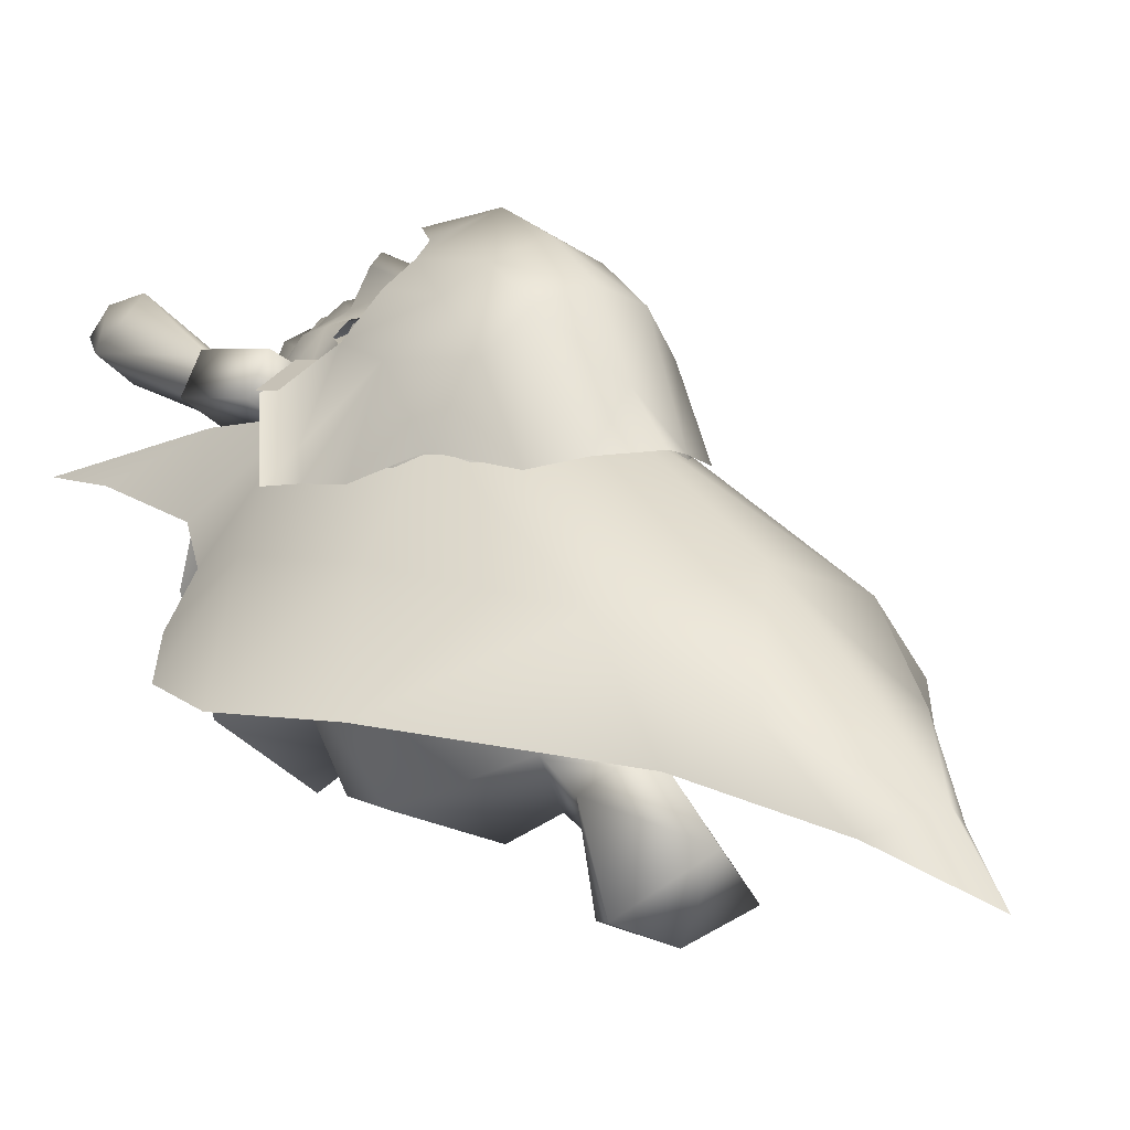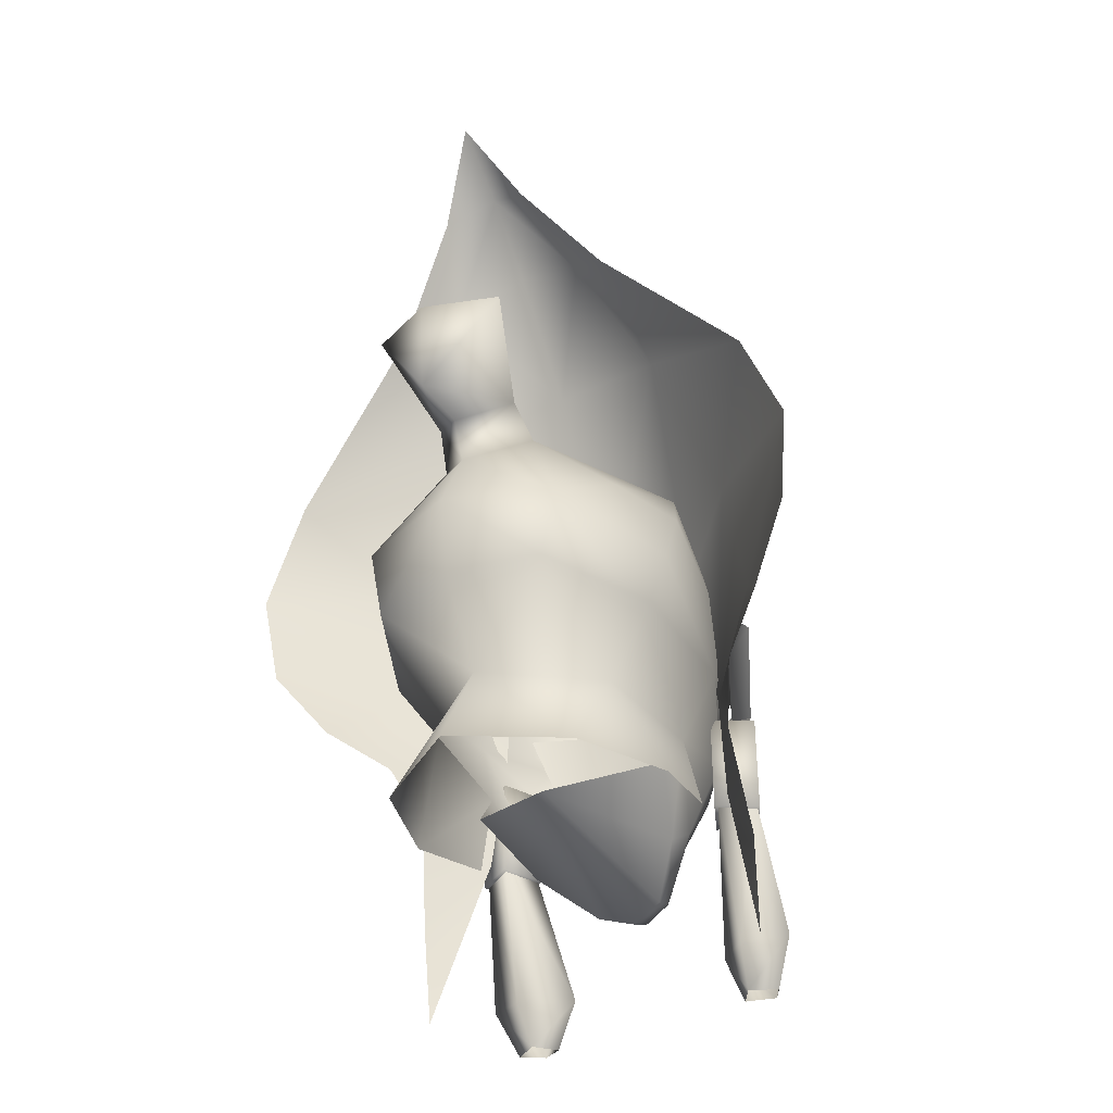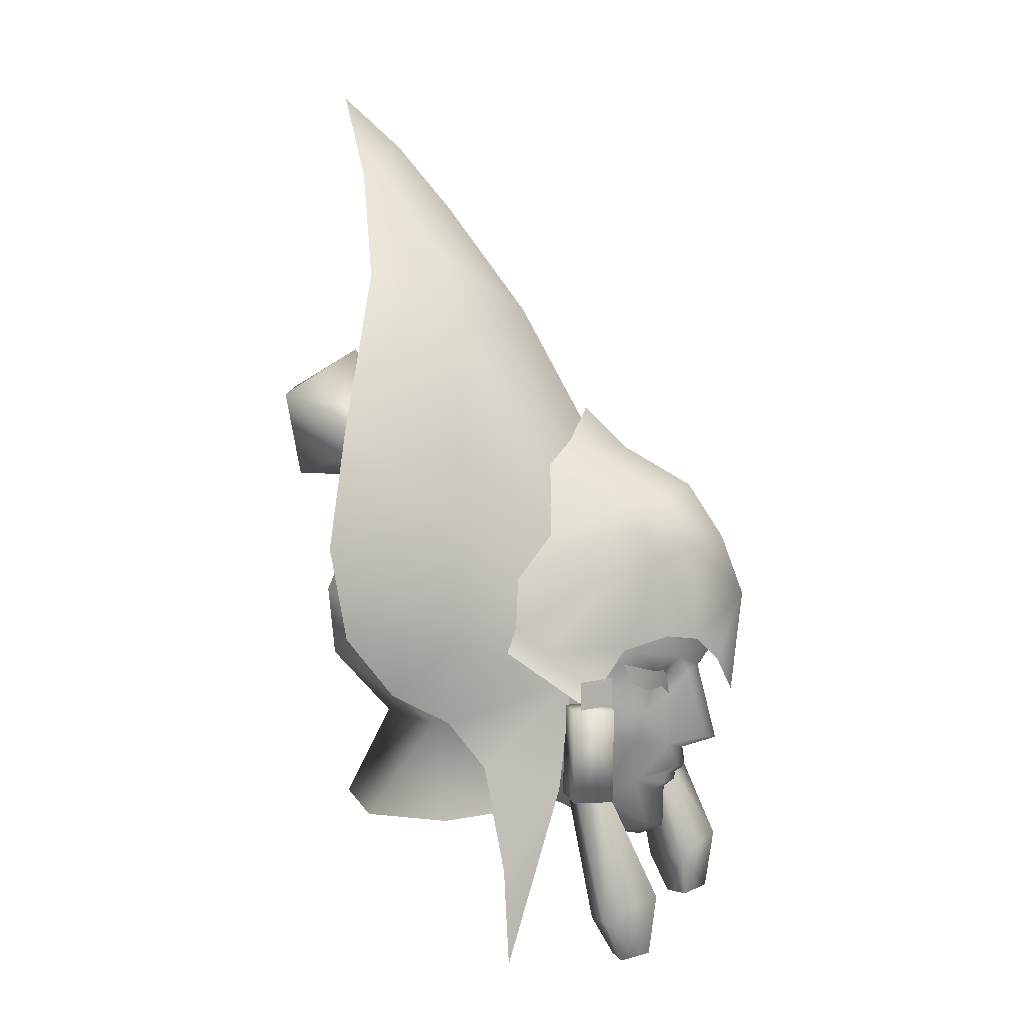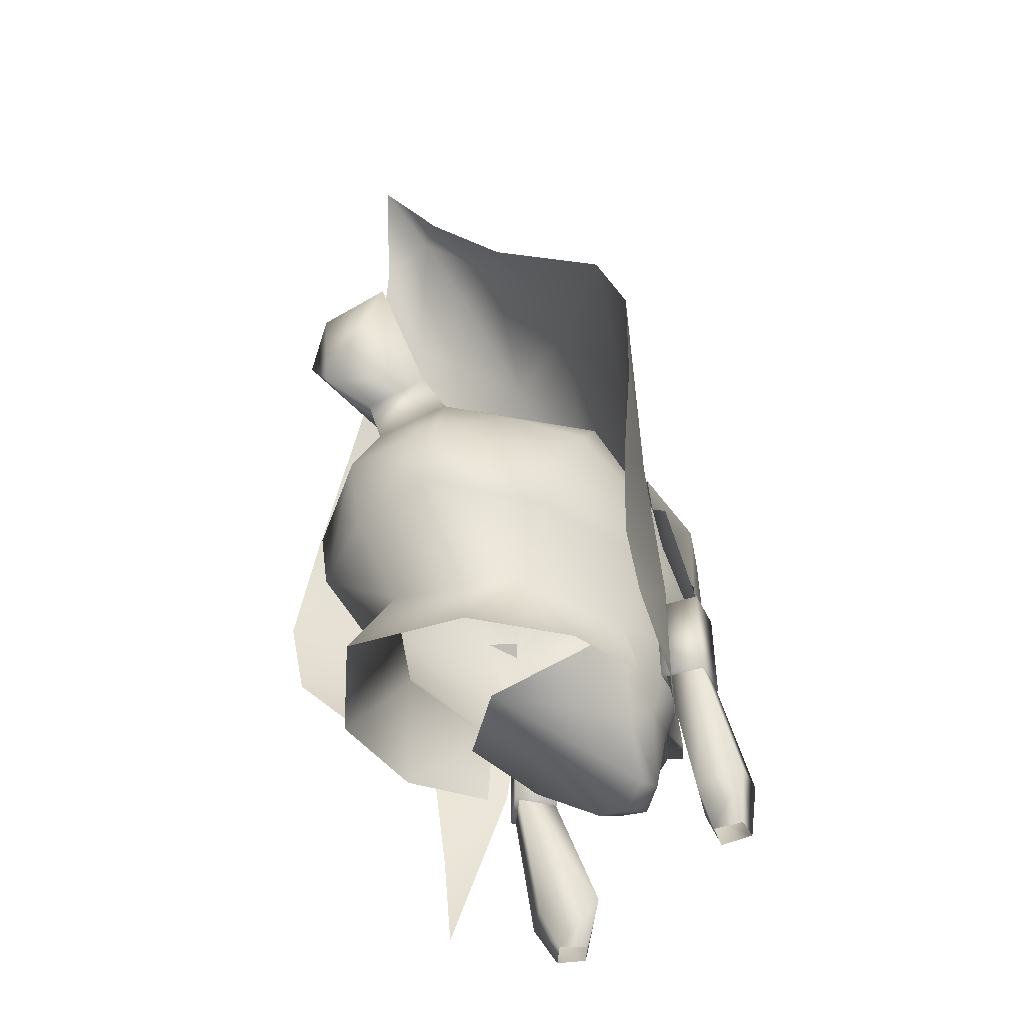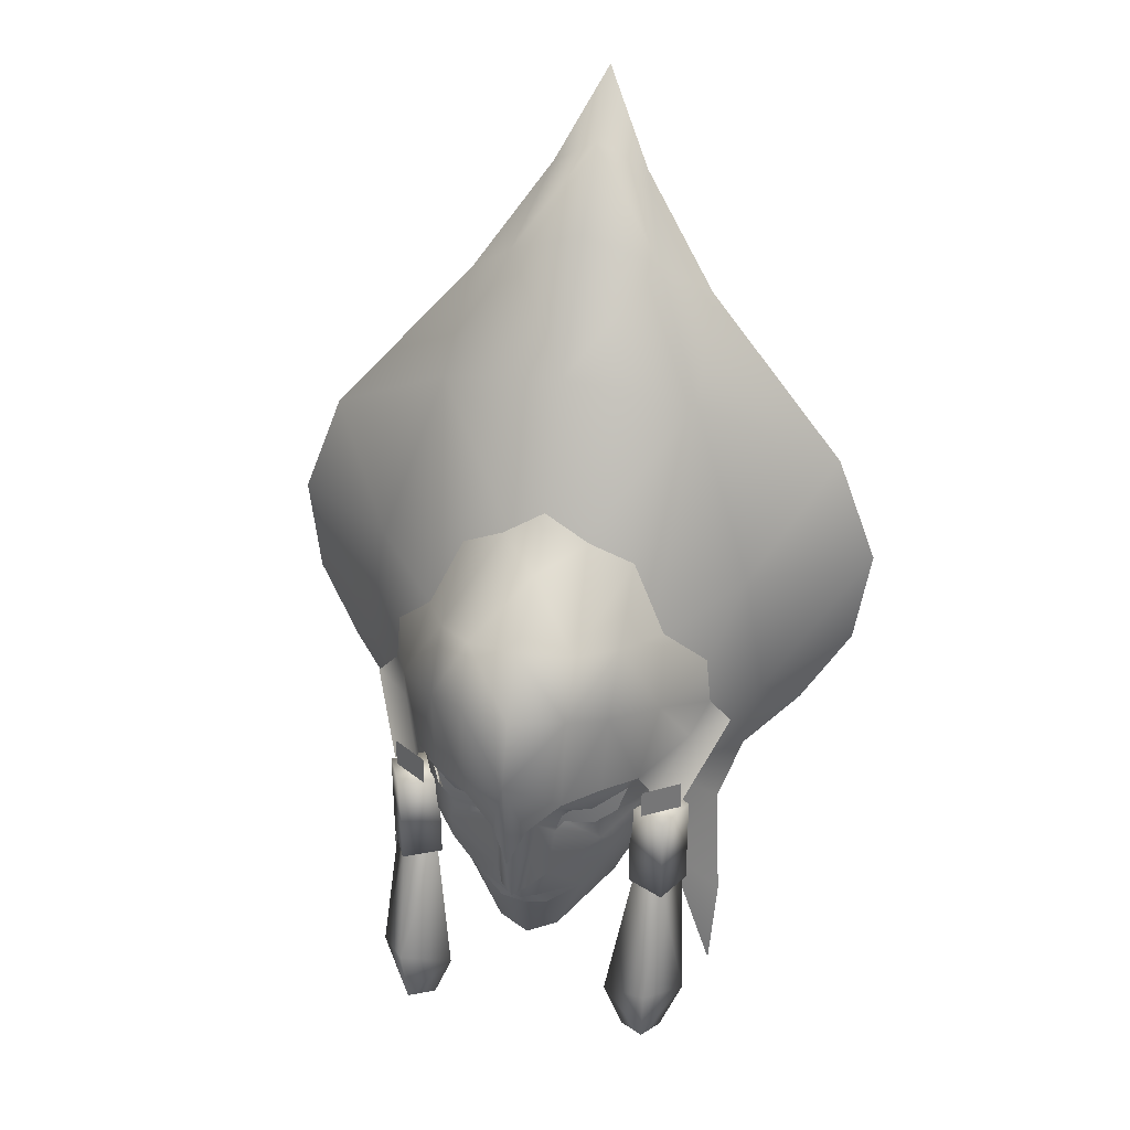
<metadata>
{"format":"obj","ext":"obj","renderer":"f3d","projection":"perspective","resolution":1024,"background":"white","views":[{"elev":3.2,"azim":143.0,"up":"+Z"},{"elev":-38.0,"azim":-149.6,"up":"+Y"},{"elev":7.3,"azim":-71.3,"up":"+Y"},{"elev":-48.5,"azim":-128.1,"up":"+Y"},{"elev":35.2,"azim":13.0,"up":"+Y"}]}
</metadata>
<code>
g mesh00
v 1.543 52.44 -1.746
v 1.34 52.38 0.193
v 0.8468 52.91 -0.2229
f 1 2 3
v 0 73.08 -11.65
v 3.532 70.61 -14.48
v 0 70.64 -15.85
v 2.327 66.99 -10.04
v -0.02308 65.12 -12.23
v -0.07335 65.13 -15.51
v -2.522 66.94 -10.11
v -4.215 70.44 -14.58
v -0.01077 68.73 -8.012
v 0 73.08 -11.65
v 3.532 70.61 -14.48
v 0 70.64 -15.85
f 4 5 6
f 7 8 9
f 9 8 10
f 9 10 11
f 11 10 12
f 11 12 13
f 13 12 7
f 13 7 14
f 14 7 9
f 14 9 15
f 15 9 11
f 15 11 13
v 8.988 40.54 7.434
v 7.841 37.96 8.188
v 6.514 37.88 7.285
v 4.599 40.73 8.667
v 5.662 38.02 8.634
v 7.032 38.32 9.634
v 2.839 65.22 -8.55
v 7.296 64.61 -0.5402
v 6.583 62.25 -6.083
v 8.534 57.84 -4.252
v 7.843 54.34 -4.988
v 5.7 58.71 -11.21
v -4.599 40.73 8.667
v -7.197 41.82 10.11
v -7.032 38.32 9.634
v -8.988 40.54 7.434
v -7.841 37.96 8.188
v -6.514 37.88 7.285
v -6.776 40.03 6.063
v -5.662 38.02 8.634
v 7.197 41.82 10.11
v 6.776 40.03 6.063
v 7.296 64.61 -0.5402
v 8.472 61.37 -2.641
v 7.475 54.95 3.243
v 6.097 50.53 2.09
v -4.016 67.12 1.163
v -3.859 64.3 6.633
v 0.007694 64.92 7.525
v -4.929 54.62 -11.13
v 0.007694 54.29 -12.35
v 0.007694 50.07 -9.567
v -5.207 50.69 -4.513
v -5.933 50.53 2.091
v -7.827 54.34 -4.988
v -7.479 54.95 3.243
v -8.518 57.84 -4.252
v -8.456 61.37 -2.641
v 4.031 67.12 1.163
v -0.01077 67.16 -6.127
v 0.007694 67.8 1.916
v -7.248 59.78 4.664
v -7.279 64.61 -0.5402
v -2.866 65.14 -8.62
v -0.01077 62.98 -11.32
v -6.665 47.73 4.48
v -8.406 47.7 5.585
v -7.553 47.71 7.325
v -5.813 47.74 6.473
v 8.406 47.7 5.585
v 6.665 47.73 4.48
v 5.813 47.74 6.473
v 7.553 47.71 7.325
v 5.382 50.69 -4.513
v 4.945 54.55 -11.13
v 0.007694 59.04 -13.09
v -5.684 58.71 -11.21
v -6.567 62.25 -6.083
v 7.244 59.78 4.664
v 3.875 64.3 6.633
f 16 17 18
f 19 20 21
f 22 23 24
f 25 26 27
f 28 29 30
f 30 29 31
f 30 31 32
f 32 31 33
f 31 34 33
f 33 34 28
f 33 28 35
f 35 28 30
f 17 16 21
f 21 16 36
f 21 36 19
f 20 19 18
f 18 19 37
f 18 37 16
f 24 38 39
f 26 40 41
f 42 43 44
f 45 46 47
f 48 49 50
f 50 49 51
f 50 51 52
f 52 51 53
f 23 22 54
f 54 22 55
f 54 55 56
f 57 43 58
f 58 43 42
f 58 42 59
f 60 22 27
f 27 22 24
f 27 24 25
f 25 24 39
f 61 34 62
f 62 34 31
f 62 31 63
f 63 31 29
f 63 29 64
f 64 29 28
f 64 28 61
f 61 28 34
f 65 37 66
f 66 37 19
f 66 19 67
f 67 19 36
f 67 36 68
f 68 36 16
f 68 16 65
f 65 16 37
f 69 47 70
f 70 47 46
f 70 46 71
f 71 46 45
f 71 45 72
f 53 73 52
f 52 73 72
f 52 72 50
f 50 72 45
f 50 45 48
f 48 45 47
f 26 25 40
f 40 25 39
f 40 39 74
f 74 39 38
f 74 38 75
f 75 38 54
f 75 54 44
f 44 54 56
f 44 56 42
f 42 56 55
f 42 55 59
f 41 69 26
f 26 69 70
f 26 70 27
f 27 70 71
f 27 71 60
f 60 71 72
f 60 72 59
f 59 72 73
f 59 73 58
f 58 73 53
f 58 53 57
f 57 53 51
v -0.01077 67.16 -6.127
v 2.839 65.22 -8.55
v -0.01077 68.73 -8.012
v 2.327 66.99 -10.04
v -2.522 66.94 -10.11
v -2.866 65.14 -8.62
v -0.01077 68.73 -8.012
v -0.01077 67.16 -6.127
f 76 77 78
f 78 77 79
f 80 81 82
f 82 81 83
v -6.234 54.46 7.033
v -8.225 52.83 5.797
v -6.254 52.84 7.074
v -9.48 49.28 0.2742
v -6.858 54.28 4.771
v -10.61 52.05 -1.528
v -1.884 52.83 9.373
v -4.298 51.97 8.512
v -1.432 49.55 9.287
v -0.002052 47.47 9.21
v -1.327 47.09 8.985
v -0.002052 47.08 9.282
v -1.672 44.59 7.974
v -0.002052 46.52 8.564
v -1.319 46.63 8.377
v 3.918 54.55 8.992
v 5.459 55.86 8.502
v 2.182 55.14 10.14
v 6.31 56.21 6.868
v 7.244 59.78 4.664
v 4.962 60.36 8.934
v -3.922 54.55 8.992
v -5.464 55.86 8.502
v -5.558 55.15 7.587
v 5.101 53.87 8.035
v 6.098 53.2 6.166
v 5.554 55.15 7.587
v -8.646 52.84 5.49
v -5.521 52.84 6.505
v -6.576 52.84 4.208
v 8.646 52.84 5.49
v 8.646 47.38 5.49
v 6.576 47.38 4.208
v -14.5 69.04 -6.228
v -7.01 73.98 -2.201
v -6.758 77.87 -7.743
v 1.88 52.83 9.373
v 1.427 49.55 9.287
v 4.294 52.09 8.512
v -0.002052 43.42 7.109
v -1.865 44.01 6.571
v 0.007694 50.07 -9.567
v -0.002052 44.54 -12.42
v -5.471 44.67 -8.735
v -4.967 60.36 8.934
v -2.187 55.14 10.14
v -0.002052 60.6 10.49
v -8.2 54.46 5.756
v -7.592 52.84 7.559
v -7.592 47.38 7.559
v -6.576 52.84 4.208
v -8.646 47.38 5.49
v -6.576 47.38 4.208
v -6.576 47.38 4.208
v -5.521 47.38 6.505
v 8.217 54.47 5.789
v 6.252 54.46 7.067
v 8.242 52.84 5.831
v 6.272 52.84 7.107
v 6.576 47.38 4.208
v 5.521 47.38 6.505
v 6.576 52.84 4.208
v 6.576 52.84 4.208
v 7.592 52.84 7.559
v 5.521 52.84 6.505
v 6.576 52.84 4.208
v 7.592 47.38 7.559
v 6.576 47.38 4.208
v -0.000513 81.8 -5.284
v 4.107 80.13 -5.923
v -0.003077 85.62 -8.64
v -7.391 47.83 4.207
v -9.958 43.27 1.643
v -9.873 37.72 1.91
v 10.6 52.05 -1.528
v 6.854 54.28 4.771
v 9.475 49.28 0.2742
v 7.423 47.83 4.207
v 9.99 43.27 1.643
v 9.608 37.69 1.902
v -6.297 57.03 6.677
v -4.82 52.61 7.741
v -0.001539 57.27 9.708
v -0.001539 52.22 9.379
v 4.816 52.61 7.741
v 6.292 57.03 6.677
v -6.764 46.42 2.401
v -5.933 50.53 2.091
v -7.532 45.3 -2.892
v -5.207 50.69 -4.513
v -2.262 53.95 9.327
v -1.091 54.08 10.35
v 2.327 66.99 -10.04
v 2.839 65.22 -8.55
v -0.01077 62.98 -11.32
v 0.7186 50.06 11.17
v 1.087 53.96 10.35
v -7.479 54.95 3.243
v -6.315 56.21 6.868
v -7.248 59.78 4.664
v -2.345 53.32 9.009
v -3.011 47.6 7.69
v -0.7709 47.58 8.976
v -0.002052 49.08 9.663
v -0.002052 49.89 11.82
v -3.943 53.35 8.78
v -5.106 53.87 8.035
v -6.103 53.2 6.166
v -0.002052 47.9 9.836
v -0.8489 48.14 9.697
v -0.002052 44.11 8.574
v -5.666 48.25 0.3095
v -0.002052 46.61 -2.701
v -4.103 45.87 3.949
v -0.002052 55.25 11.32
v 7.475 54.95 3.243
v 2.34 53.32 9.009
v 1.86 44.01 6.571
v 4.246 45.85 3.949
v 5.73 48.25 0.3095
v 6.097 50.53 2.09
v -2.706 54.37 9.249
v 3.939 53.35 8.78
v 6.227 50.95 5.829
v 4.296 50.22 8.165
v 4.349 46.91 5.427
v 3.006 47.6 7.69
v 1.667 44.59 7.974
v 1.314 46.63 8.377
v -4.864 61.36 9.579
v -6.181 56.11 7.771
v -4.611 56.81 9.968
v -2.389 68.03 3.289
v -4.754 66.73 2.759
v -4.908 64.17 7.091
v -6.575 62.84 3.427
v -7.133 60.62 7.032
v 6.176 56.11 7.771
v 6.809 53.99 6.53
v 8.208 56.07 3.502
v 8.318 53.26 5.726
v 10.26 56.35 1.964
v -2.921 61.93 11
v -0.002052 58.85 13.37
v -0.002052 62.21 12.11
v 2.916 61.93 11
v -2.662 56.4 11.26
v -0.9284 54.93 12.11
v -0.002052 52.98 12.75
v 8.799 60.45 2.116
v 7.128 60.62 7.032
v 9.076 57.63 2.091
v 4.749 66.73 2.759
v 2.384 68.03 3.289
v 2.84 64.92 9.214
v -0.002052 67.44 6.032
v -0.002052 65.3 10.02
v -2.845 64.92 9.214
v -2.866 65.14 -8.62
v -2.522 66.94 -10.11
v -0.02308 65.12 -12.23
v -6.576 47.38 4.208
v -6.576 52.84 4.208
v -10.41 64.06 -0.782
v -16.81 62.92 -6.193
v -11.57 56.92 -0.7326
v -16.03 57.72 -5.569
v -13.44 54.11 -3.897
v 7.007 73.98 -2.201
v -0.000513 75.66 -0.5078
v -4.109 80.13 -5.923
v -2.608 83.74 -9.882
v 0 65.64 5.237
v -5.884 62.23 3.942
v 2.258 53.95 9.327
v 2.702 54.37 9.249
v 0.8443 48.14 9.697
v -0.002052 54.34 10.67
v 1.323 47.09 8.985
v 0.7663 47.58 8.976
v 5.467 44.67 -8.735
v 5.382 50.69 -4.513
v 7.528 45.3 -2.892
v 6.097 50.53 2.09
v 6.924 46.42 2.401
v 2.657 56.4 11.26
v 4.606 56.81 9.968
v 4.859 61.36 9.579
v 6.57 62.84 3.427
v 4.903 64.17 7.091
v 0.9238 54.93 12.11
v -8.804 60.45 2.116
v -9.081 57.63 2.091
v -8.213 56.07 3.502
v -10.26 56.35 1.964
v -8.323 53.26 5.726
v 13.43 54.11 -3.897
v 16.03 57.72 -5.569
v 11.57 56.92 -0.7326
v 16.8 62.92 -6.193
v 10.4 64.06 -0.782
v 14.5 69.04 -6.228
v 6.756 77.87 -7.743
v 2.603 83.74 -9.882
v 0 88.62 -12.14
v 5.882 62.23 3.942
v -6.231 50.95 5.829
v -4.301 50.22 8.165
v -5.933 50.53 2.091
v -4.43 46.91 5.427
v -0.002052 69.79 3.529
v -4.864 61.36 9.579
v -6.814 53.99 6.53
v -0.7232 50.06 11.17
f 84 85 86
f 87 88 89
f 90 91 92
f 93 94 95
f 96 97 98
f 99 100 101
f 102 103 104
f 105 106 107
f 108 109 110
f 111 112 113
f 114 115 116
f 117 118 119
f 120 121 122
f 123 96 124
f 125 126 127
f 128 129 130
f 85 84 131
f 112 132 133
f 111 134 135
f 135 134 136
f 137 138 135
f 139 140 141
f 141 140 142
f 143 144 145
f 114 146 147
f 147 146 148
f 116 149 114
f 115 150 151
f 151 150 144
f 152 153 154
f 88 87 155
f 155 87 156
f 155 156 157
f 158 159 160
f 160 159 161
f 160 161 162
f 162 161 163
f 164 165 166
f 165 167 166
f 166 167 168
f 166 168 169
f 170 171 172
f 172 171 173
f 172 173 127
f 127 173 125
f 129 174 175
f 176 177 178
f 179 121 180
f 181 182 183
f 183 182 128
f 91 90 184
f 185 94 186
f 187 188 92
f 184 189 91
f 91 189 190
f 91 190 191
f 191 190 107
f 192 193 93
f 94 93 186
f 186 93 193
f 186 193 185
f 97 96 194
f 195 196 197
f 100 99 110
f 180 101 198
f 103 102 199
f 200 120 122
f 201 196 202
f 202 196 203
f 202 203 204
f 106 105 129
f 129 105 205
f 129 205 174
f 109 108 122
f 122 108 206
f 122 206 200
f 207 208 209
f 209 208 210
f 209 210 211
f 211 210 212
f 213 214 215
f 216 217 218
f 218 217 219
f 218 219 220
f 221 222 223
f 223 222 224
f 223 224 225
f 226 227 228
f 228 227 229
f 226 230 227
f 227 230 231
f 227 231 232
f 233 234 235
f 236 237 238
f 238 237 239
f 238 239 240
f 240 239 241
f 242 243 178
f 178 243 244
f 178 244 176
f 112 111 132
f 132 111 135
f 132 135 133
f 133 135 138
f 133 138 112
f 112 138 245
f 112 245 246
f 115 114 150
f 150 114 147
f 150 147 144
f 144 147 148
f 144 148 145
f 118 117 247
f 247 117 248
f 247 248 249
f 249 248 250
f 249 250 251
f 252 153 253
f 253 153 152
f 253 152 254
f 254 152 154
f 254 154 255
f 256 118 257
f 257 118 247
f 257 247 88
f 88 247 249
f 88 249 89
f 89 249 251
f 121 120 180
f 180 120 258
f 180 258 101
f 101 258 259
f 101 259 99
f 260 121 187
f 187 121 179
f 187 179 188
f 188 179 180
f 188 180 261
f 261 180 198
f 96 123 194
f 194 123 211
f 194 211 97
f 97 211 212
f 97 212 262
f 262 212 210
f 262 210 263
f 126 125 264
f 264 125 265
f 264 265 266
f 266 265 267
f 266 267 268
f 269 270 271
f 271 270 221
f 271 221 234
f 234 221 223
f 234 223 235
f 235 223 225
f 233 272 234
f 234 272 273
f 234 273 271
f 271 273 229
f 271 229 269
f 269 229 227
f 269 227 274
f 274 227 232
f 219 275 220
f 220 275 276
f 220 276 277
f 277 276 278
f 277 278 279
f 280 281 282
f 282 281 283
f 282 283 284
f 284 283 285
f 284 285 252
f 252 285 286
f 252 286 153
f 153 286 287
f 153 287 154
f 154 287 288
f 154 288 255
f 255 119 254
f 254 119 118
f 254 118 253
f 253 118 256
f 253 256 252
f 252 256 289
f 252 289 284
f 284 289 159
f 284 159 282
f 282 159 158
f 282 158 280
f 129 128 106
f 106 128 182
f 106 182 107
f 107 182 181
f 107 181 191
f 191 181 290
f 191 290 91
f 91 290 291
f 91 291 92
f 181 292 290
f 290 292 293
f 290 293 291
f 291 293 185
f 291 185 92
f 92 185 193
f 92 193 187
f 187 193 192
f 187 192 260
f 260 192 93
f 96 197 124
f 124 197 196
f 124 196 123
f 123 196 201
f 123 201 211
f 211 201 202
f 211 202 209
f 209 202 204
f 209 204 207
f 207 204 199
f 237 294 239
f 239 294 216
f 239 216 241
f 241 216 218
f 241 218 295
f 295 218 220
f 295 220 214
f 214 220 277
f 214 277 296
f 296 277 279
f 215 230 295
f 295 230 226
f 295 226 241
f 241 226 228
f 241 228 240
f 240 228 229
f 240 229 238
f 238 229 273
f 238 273 236
f 236 273 272
f 174 90 175
f 175 90 92
f 175 92 297
f 297 92 188
f 297 188 175
f 175 188 261
f 175 261 129
f 129 261 198
f 129 198 130
f 130 198 101
f 130 101 104
f 104 101 100
f 104 100 102
f 102 100 110
f 102 110 199
f 199 110 109
f 199 109 207
f 207 109 122
f 207 122 208
f 208 122 121
f 208 121 210
f 210 121 260
f 210 260 263
f 263 260 93
f 263 93 262
f 262 93 95
f 262 95 97
f 97 95 94
f 97 94 98
f 98 94 185
f 98 185 96
f 96 185 293
f 96 293 197
f 197 293 292
f 197 292 195

</code>
